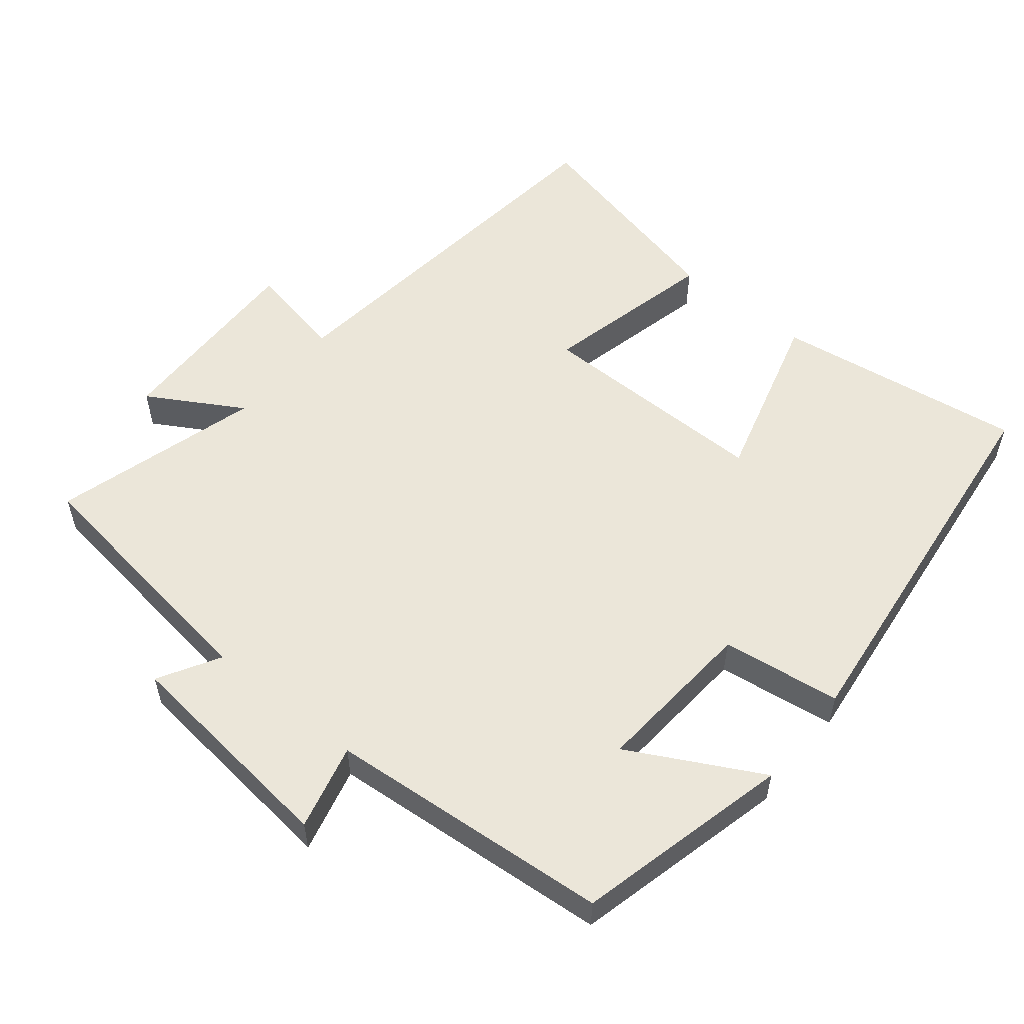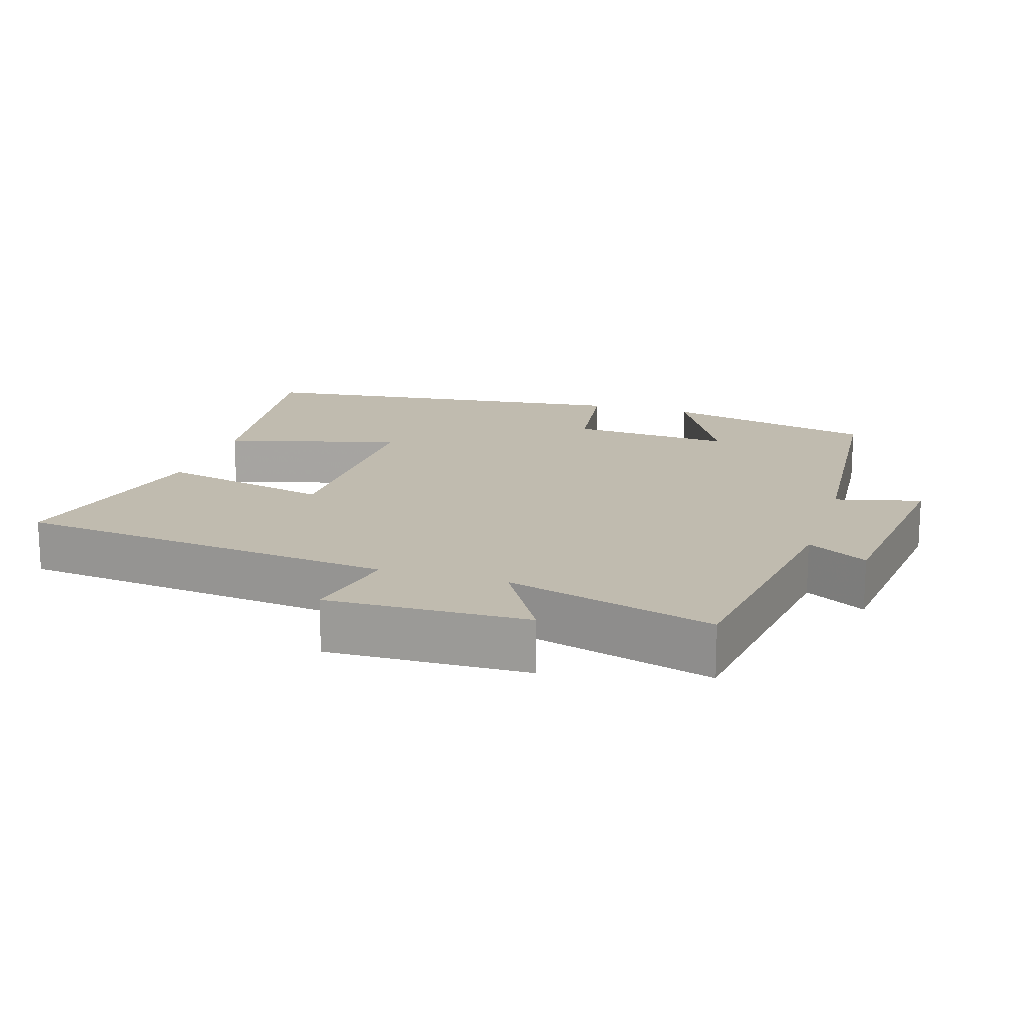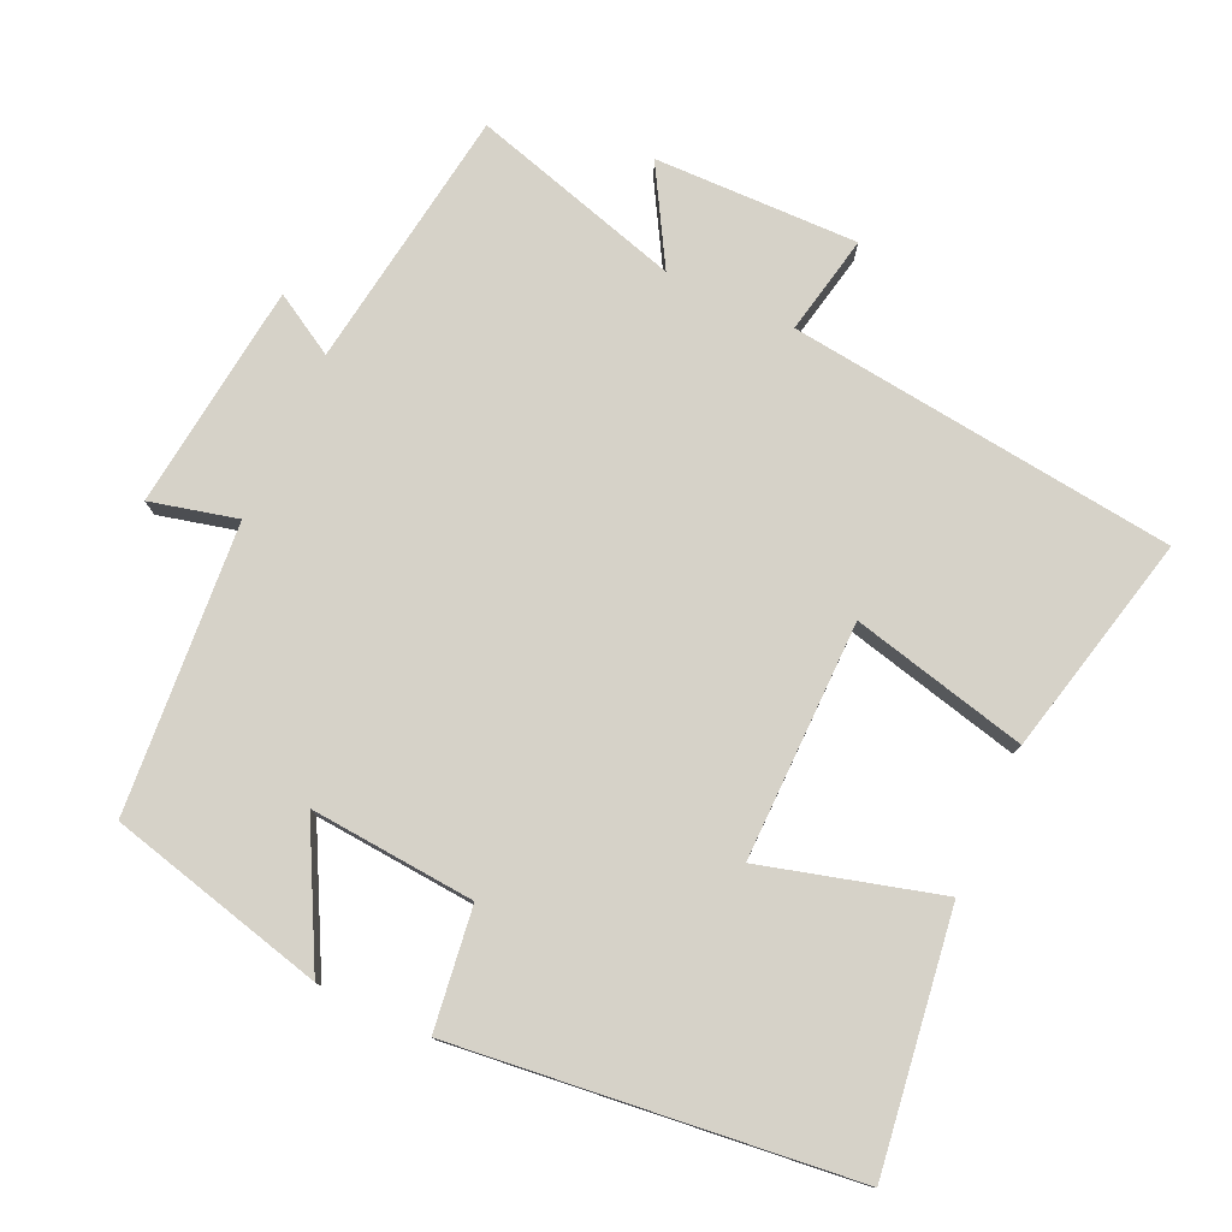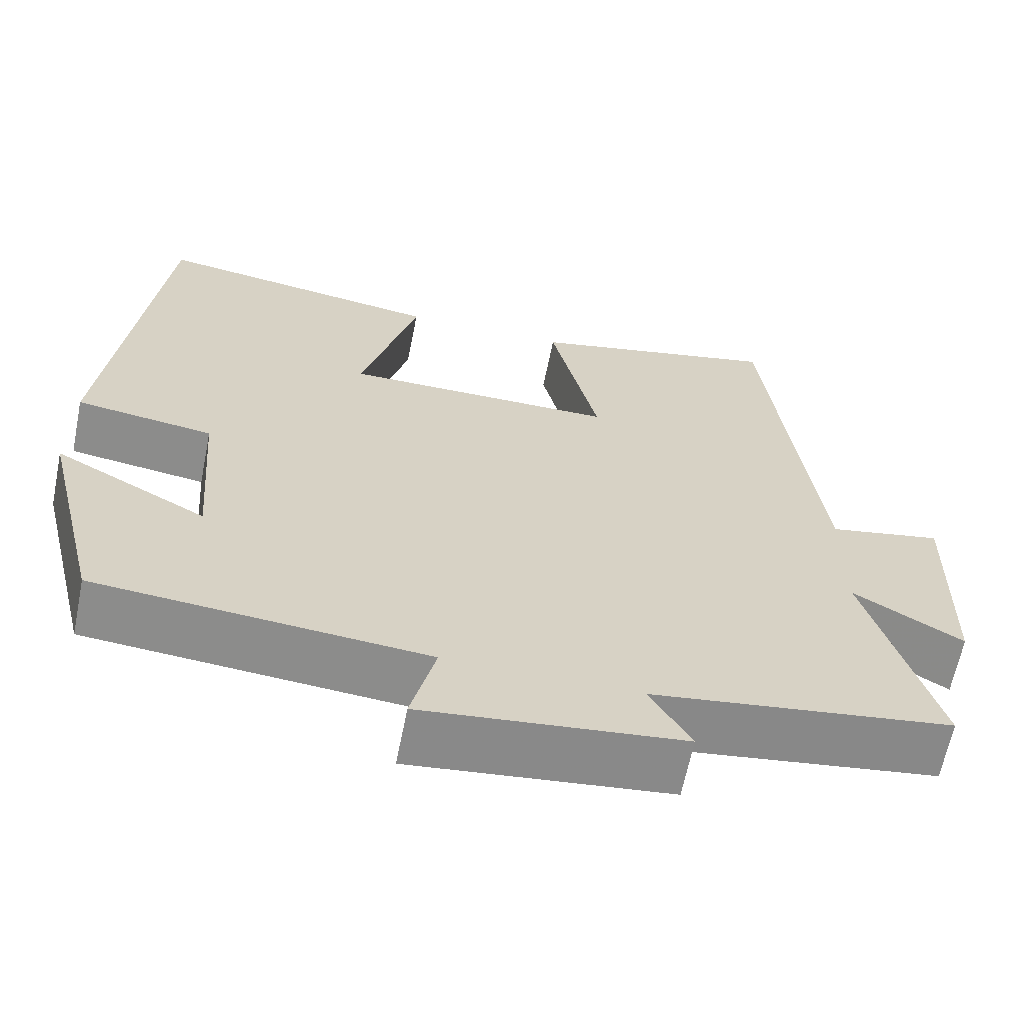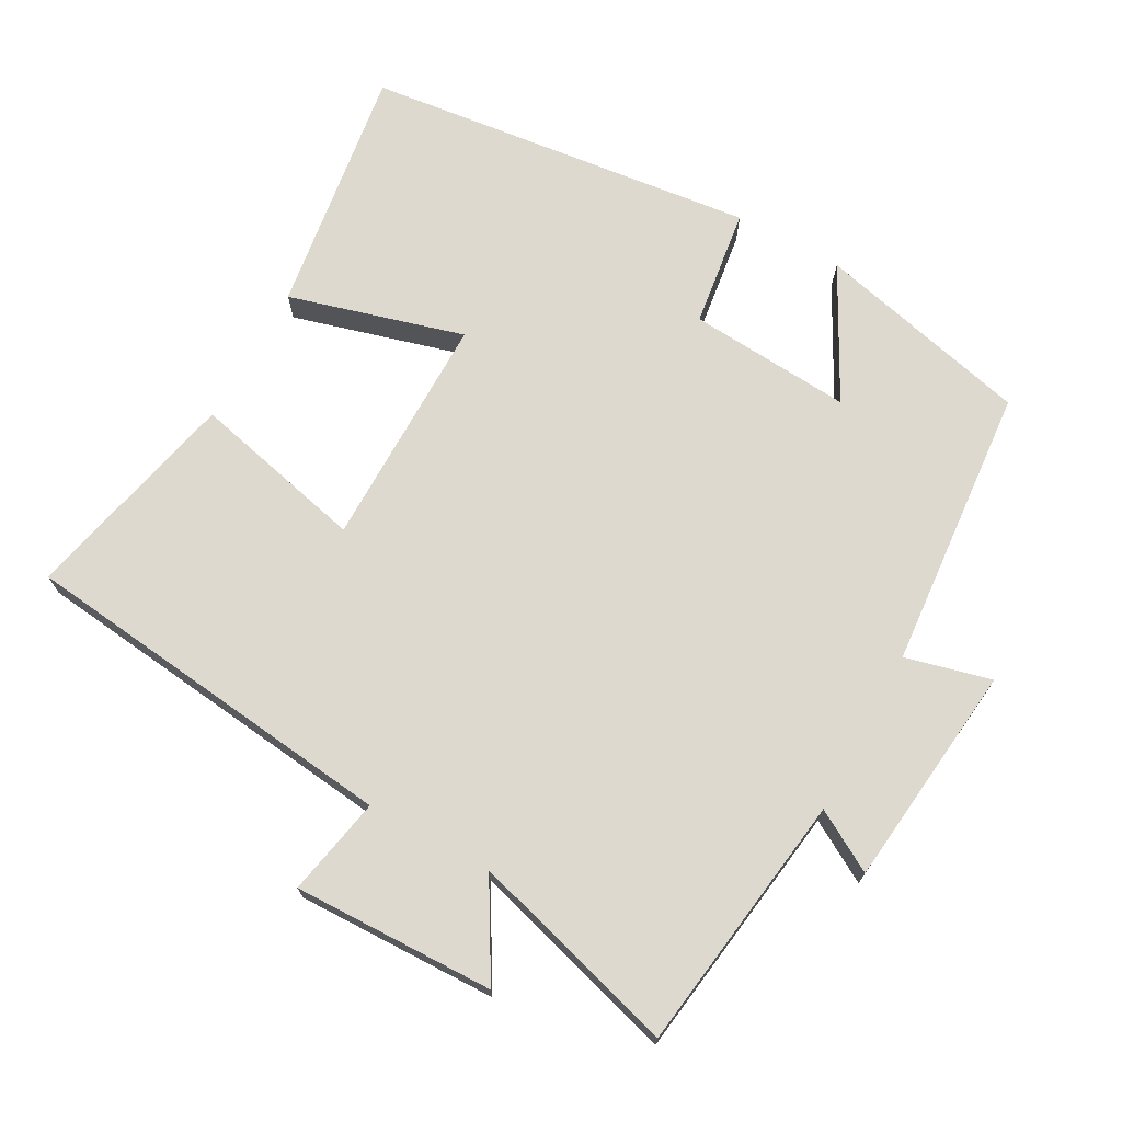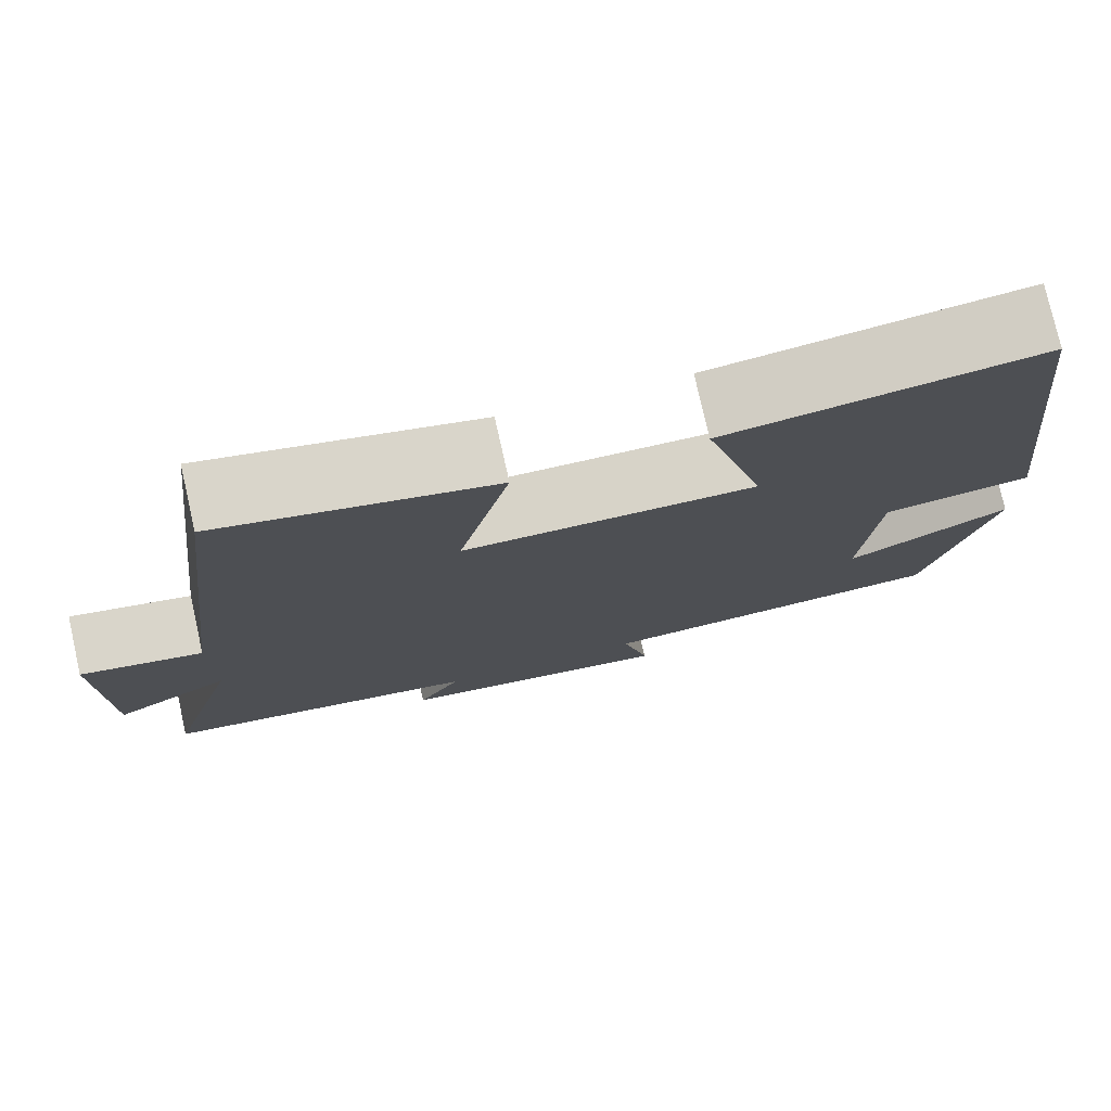
<metadata>
{"format":"obj","ext":"obj","renderer":"f3d","projection":"perspective","resolution":1024,"background":"white","views":[{"elev":55.2,"azim":-141.0,"up":"+Y"},{"elev":16.2,"azim":107.2,"up":"+Y"},{"elev":77.8,"azim":-65.2,"up":"+Y"},{"elev":-63.9,"azim":-11.4,"up":"+Z"},{"elev":71.4,"azim":118.7,"up":"+Y"},{"elev":77.0,"azim":167.3,"up":"+Z"}]}
</metadata>
<code>
v -0.437 0.07 0.551
v -0.081 0.07 0.5
v -0.15 0.07 0.251
v 0.184 0.07 0.253
v 0.125 0.07 0.5
v 0.436 0.07 0.572
v 0.5 0.07 0.027
v 0.64 0.07 0.055
v 0.634 0.07 -0.231
v 0.5 0.07 -0.153
v 0.585 0.07 -0.448
v 0.217 0.07 -0.5
v 0.267 0.07 -0.586
v -0.051 0.07 -0.622
v -0.021 0.07 -0.5
v -0.425 0.07 -0.467
v -0.5 0.07 -0.162
v -0.313 0.07 -0.261
v -0.331 0.07 -0.029
v -0.5 0.07 -0.006
v -0.437 0 0.551
v -0.081 0 0.5
v -0.15 0 0.251
v 0.184 0 0.253
v 0.125 0 0.5
v 0.436 0 0.572
v 0.5 0 0.027
v 0.64 0 0.055
v 0.634 0 -0.231
v 0.5 0 -0.153
v 0.585 0 -0.448
v 0.217 0 -0.5
v 0.267 0 -0.586
v -0.051 0 -0.622
v -0.021 0 -0.5
v -0.425 0 -0.467
v -0.5 0 -0.162
v -0.313 0 -0.261
v -0.331 0 -0.029
v -0.5 0 -0.006
f 1 2 3
f 20 1 3
f 19 20 3
f 18 19 3 4
f 15 16 17 18
f 15 18 4
f 12 13 14 15
f 12 15 4
f 11 12 4
f 10 11 4
f 7 8 9 10
f 6 7 10
f 5 6 10
f 4 5 10
f 23 22 21
f 23 21 40
f 23 40 39
f 24 23 39 38
f 38 37 36 35
f 24 38 35
f 35 34 33 32
f 24 35 32
f 24 32 31
f 24 31 30
f 30 29 28 27
f 30 27 26
f 30 26 25
f 30 25 24
f 1 21 22 2
f 2 22 23 3
f 3 23 24 4
f 4 24 25 5
f 5 25 26 6
f 6 26 27 7
f 7 27 28 8
f 8 28 29 9
f 9 29 30 10
f 10 30 31 11
f 11 31 32 12
f 12 32 33 13
f 13 33 34 14
f 14 34 35 15
f 15 35 36 16
f 16 36 37 17
f 17 37 38 18
f 18 38 39 19
f 19 39 40 20
f 20 40 21 1

</code>
